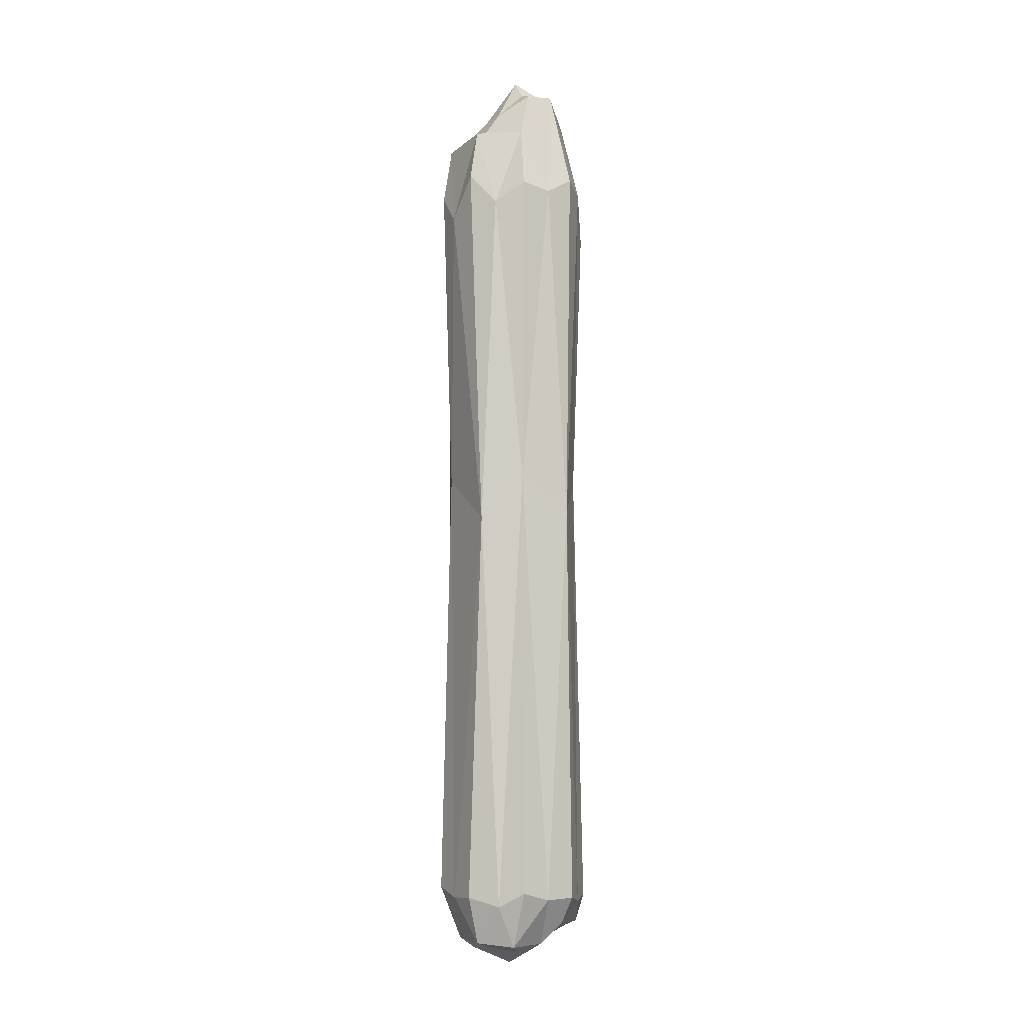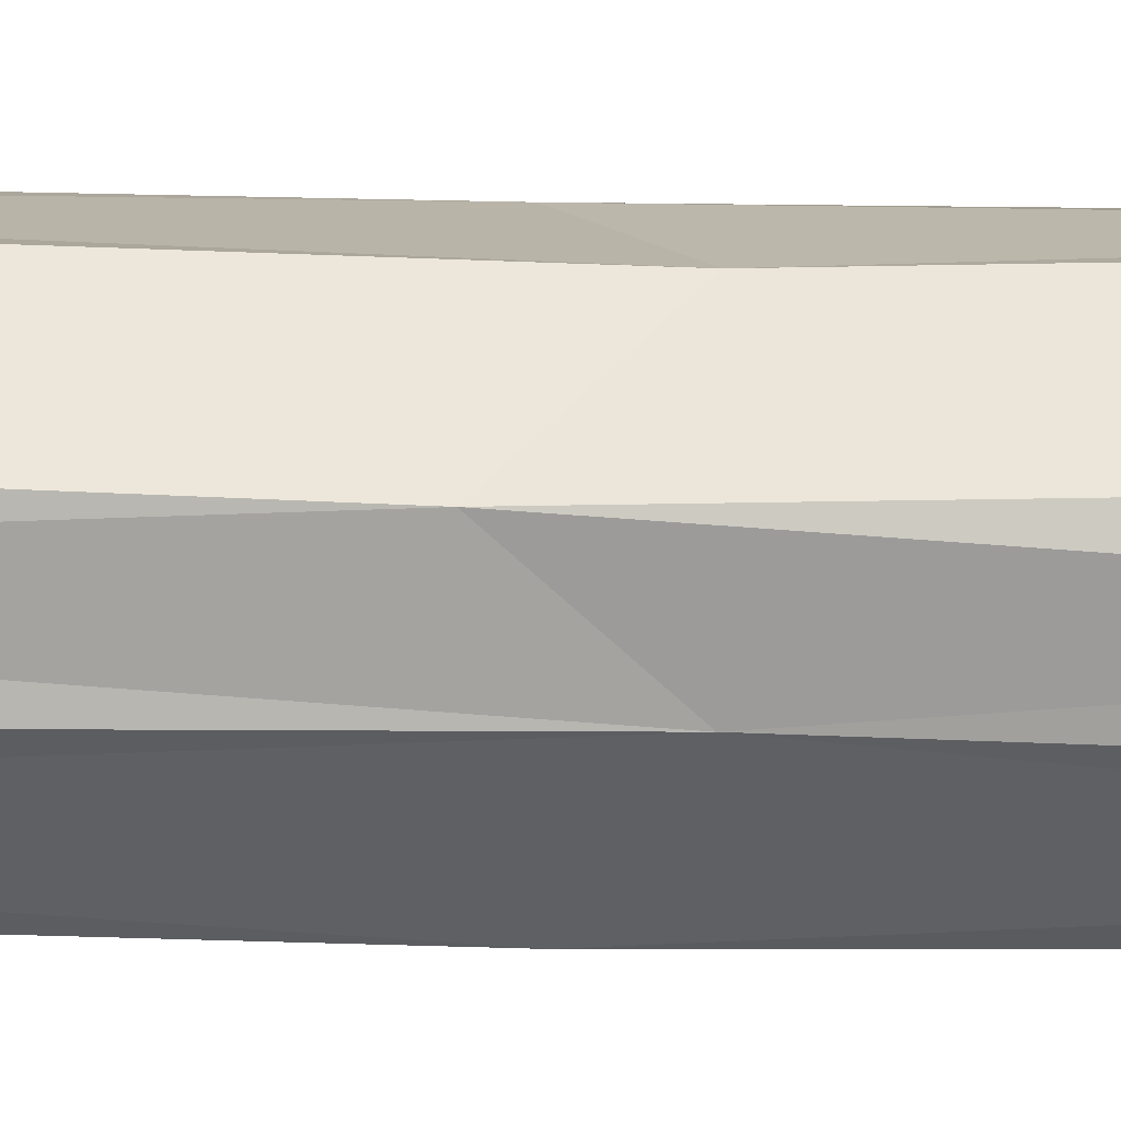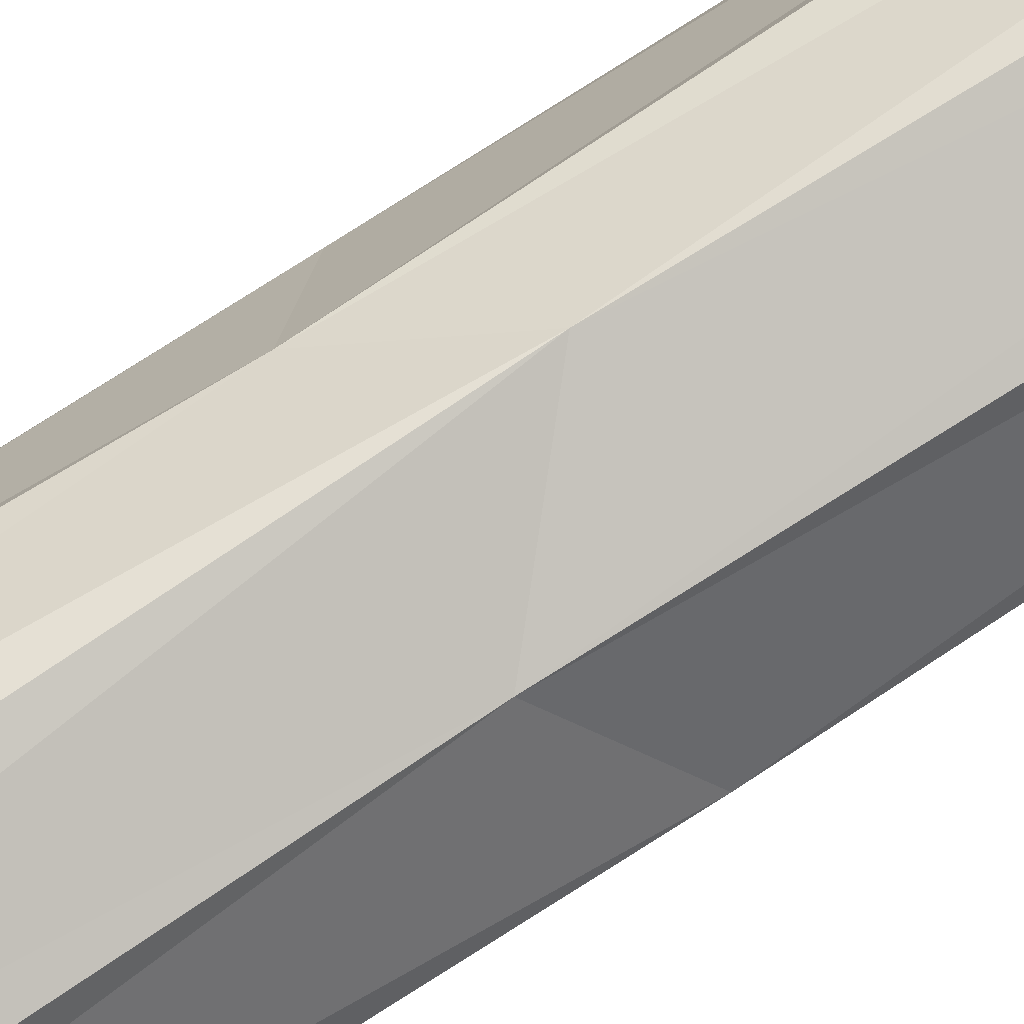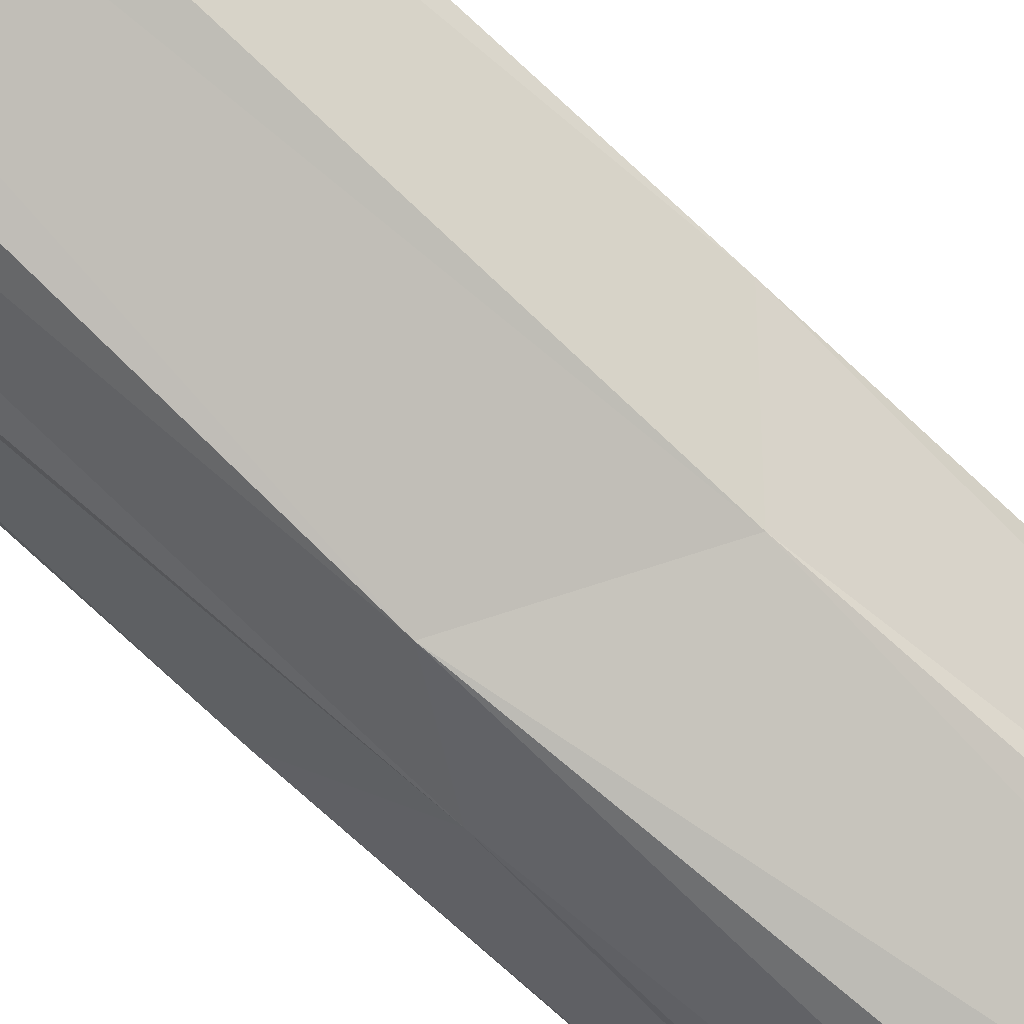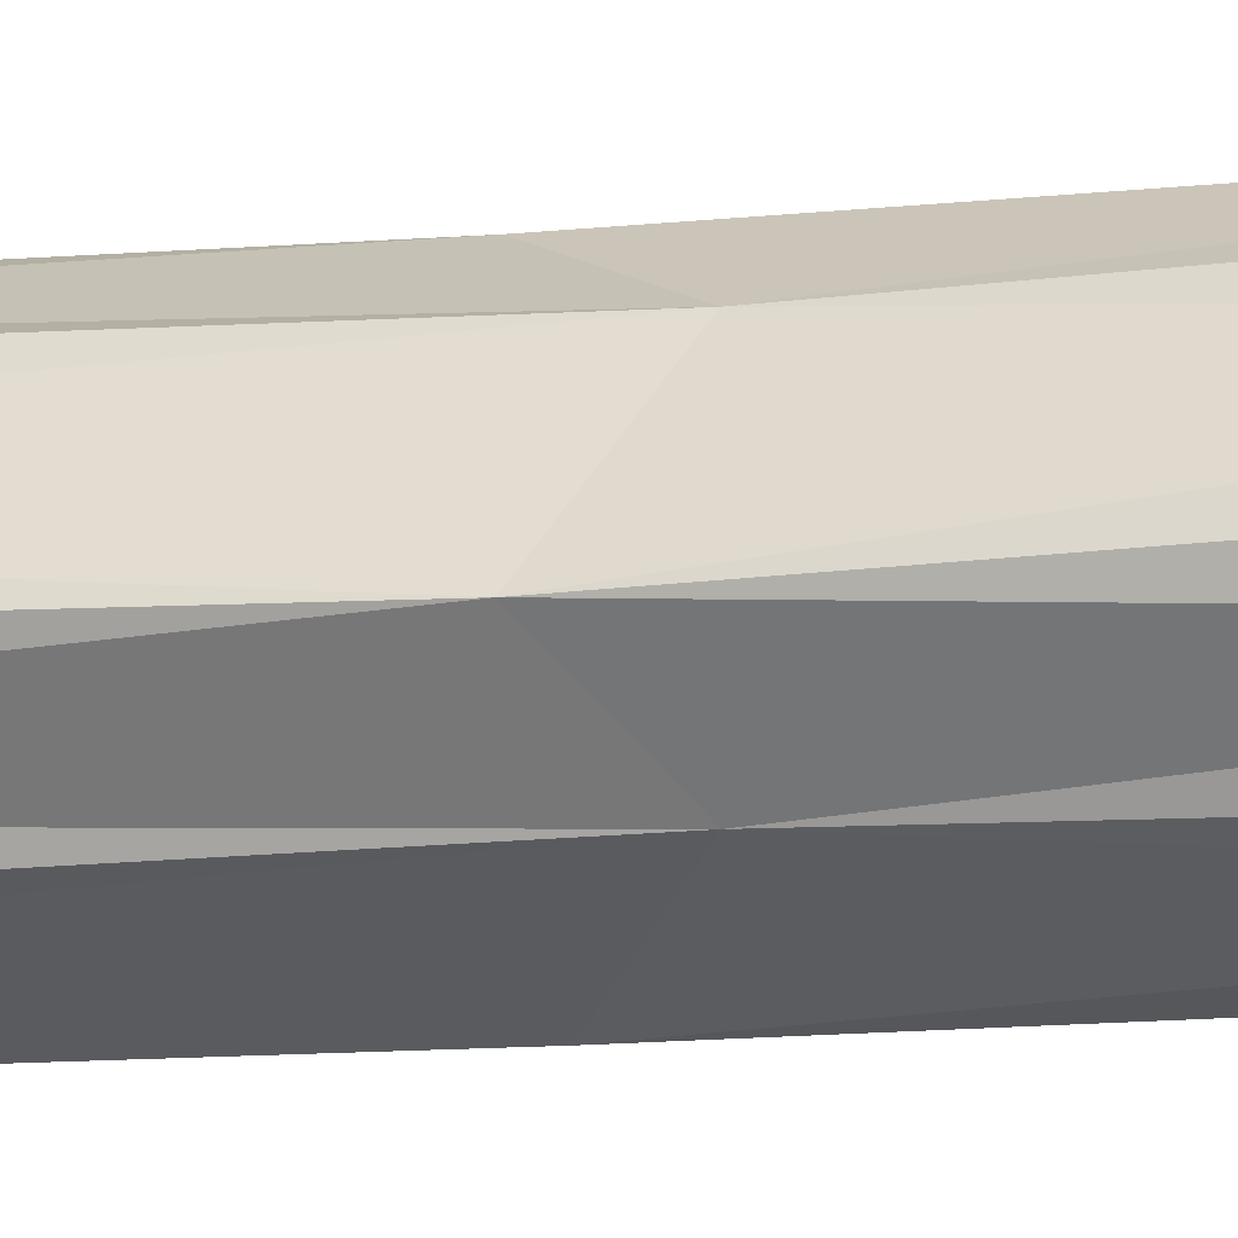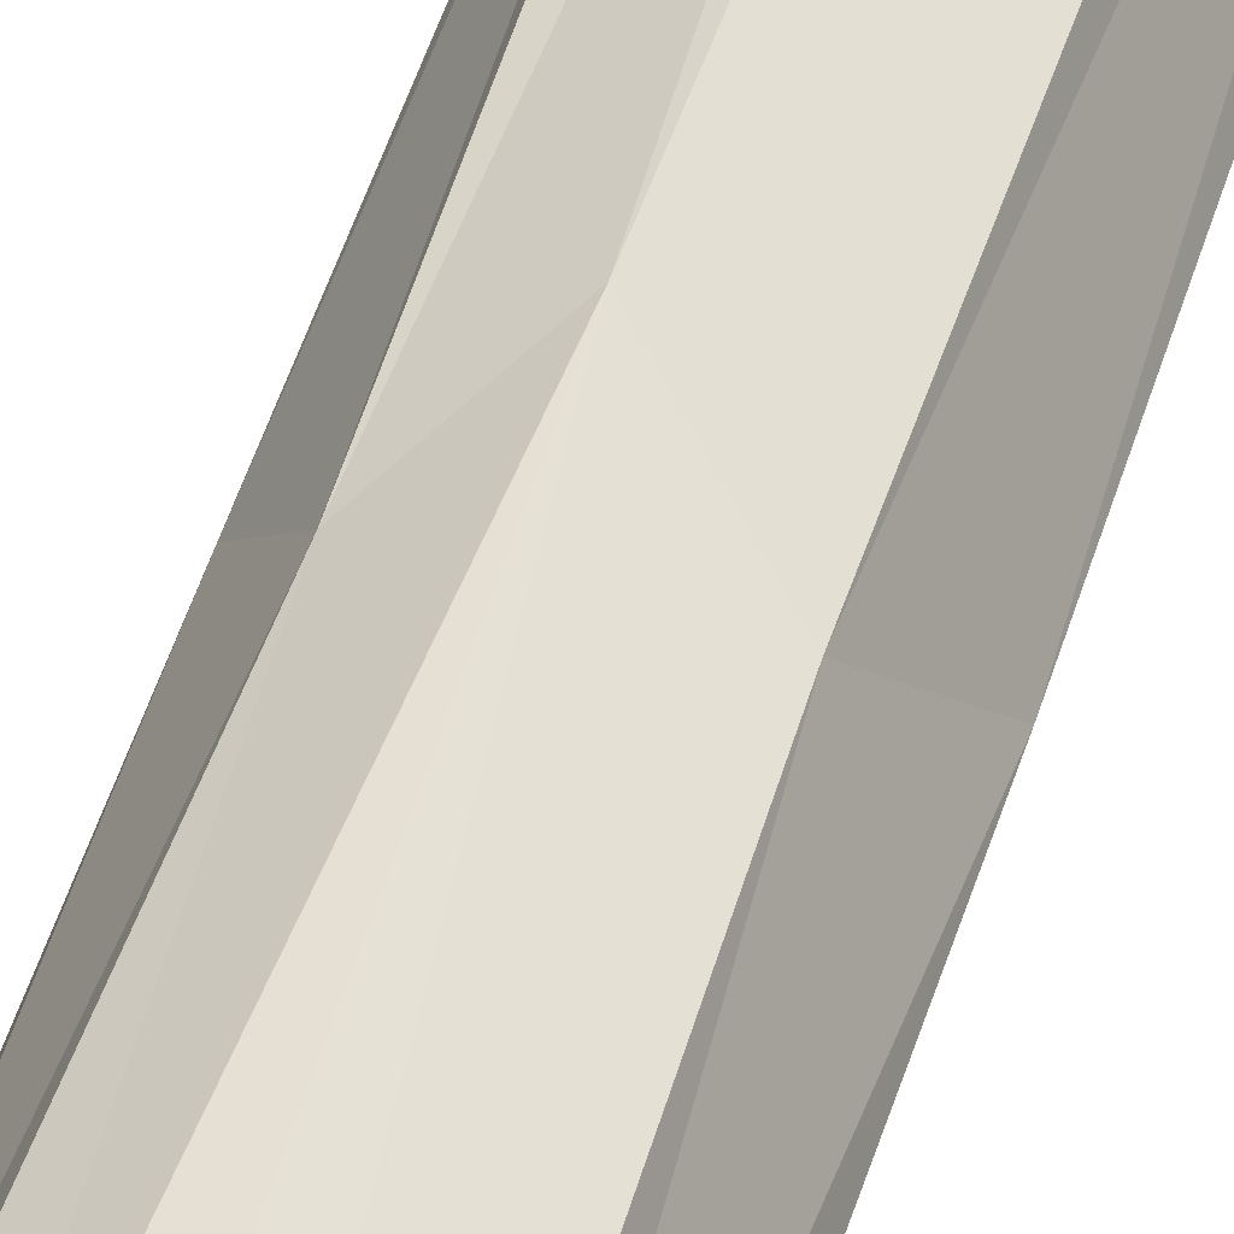
<metadata>
{"format":"obj","ext":"obj","renderer":"f3d","projection":"perspective","resolution":1024,"background":"white","views":[{"elev":-5.7,"azim":-143.9,"up":"+Y"},{"elev":75.6,"azim":90.9,"up":"+Z"},{"elev":71.5,"azim":-123.5,"up":"+Z"},{"elev":-70.8,"azim":46.5,"up":"+Z"},{"elev":-10.1,"azim":105.2,"up":"+Z"},{"elev":53.0,"azim":-162.5,"up":"+Z"}]}
</metadata>
<code>
v 0.1261 0.08365 -0.1261
v -0.04074 -0.03556 -0.203
v -0.1261 0.08365 -0.1261
v -0.2062 -0.01622 -0.02511
v -0.1261 0.08365 0.1261
v 0.02349 -0.05347 0.1906
v 0.1261 0.08365 0.1261
v 0.2111 -0.003144 -0.02542
v 0.1441 0.9143 -0.1441
v 4e-06 0.9465 -0.2038
v -0.1441 0.9211 -0.1441
v -0.2038 0.9465 0
v -0.1441 0.8042 0.1441
v 4e-06 0.8325 0.2038
v 0.1441 0.8019 0.1441
v 0.2038 0.8398 0
v -0.004345 1.276 0.009083
v -0.1009 1.134 0.1115
v -0.01482 1.169 0.1108
v 0.06403 1.196 0.0688
v 0.109 1.156 0.01698
v 0.001923 1.137 0.1667
v 0.09253 1.156 0.1224
v 0.1451 1.038 0.000698
v 0.1141 1.075 -0.09647
v -0.002834 1.087 -0.1388
v -0.1105 1.082 -0.1105
v 0.1269 1.056 -0.1301
v -0.001572 1.079 -0.1754
v -0.008163 1.156 -0.08131
v -0.1022 1.2 -0.06311
v -0.1291 1.208 0.008892
v -0.07784 1.19 0.07817
v -0.08145 1.219 0.02846
v -0.05674 1.219 -0.03116
v 0.06176 1.155 -0.04606
v -0.0718 0.8683 -0.1805
v -0.1795 0.9038 -0.07387
v -0.1754 0.9244 0.0835
v -0.07623 0.9023 0.1784
v 0.07529 0.8511 0.19
v 0.179 0.903 0.07487
v 0.1802 0.9326 -0.07217
v 0.0816 0.8407 -0.1764
v -0.1441 -1.093 0.1441
v -4e-06 -1.109 0.2038
v 0.1441 -1.096 0.1441
v 0.2038 -1.109 0
v 0.1441 -1.065 -0.1441
v -4e-06 -1.079 -0.2038
v -0.1441 -1.065 -0.1441
v -0.2038 -1.084 0
v 0.004345 -1.276 -0.009083
v 0.1009 -1.204 -0.1115
v 0.01482 -1.222 -0.1108
v -0.06403 -1.235 -0.0688
v -0.109 -1.215 -0.01698
v -0.001923 -1.206 -0.1667
v -0.09253 -1.215 -0.1224
v -0.1638 -1.157 0.005642
v -0.1141 -1.174 0.09647
v 0.002834 -1.18 0.1388
v 0.1105 -1.178 0.1105
v -0.1269 -1.165 0.1301
v 0.001572 -1.176 0.1754
v 0.008163 -1.215 0.08131
v 0.1022 -1.238 0.06311
v 0.1291 -1.242 -0.008892
v 0.07784 -1.233 -0.07817
v 0.08145 -1.247 -0.02846
v 0.05674 -1.247 0.03116
v -0.06176 -1.215 0.04606
v 0.06962 -1.07 0.1749
v 0.1741 -1.087 0.07151
v 0.1702 -1.097 -0.08112
v 0.07392 -1.086 -0.1731
v -0.07837 -1.103 -0.1713
v -0.1736 -1.087 -0.07276
v -0.1748 -1.101 0.06986
v -0.07915 -1.056 0.171
f 1 44 9
f 2 37 10
f 3 38 11
f 4 39 12
f 5 40 13
f 6 41 14
f 7 42 15
f 8 43 16
f 36 30 17
f 30 31 35
f 31 32 34 35
f 32 33 34
f 18 19 33
f 19 20 17
f 20 21 17
f 21 36 17
f 18 22 19
f 22 23 20 19
f 23 21 20
f 18 40 22
f 22 41 23
f 23 42 21
f 24 28 25
f 28 29 26 25
f 29 27 26
f 24 43 28
f 28 44 29
f 29 37 27
f 26 27 31 30
f 27 38 32 31
f 32 39 18 33
f 34 33 17
f 35 34 17
f 30 35 17
f 33 19 17
f 24 25 36 21
f 25 26 30 36
f 37 3 11
f 2 3 37
f 38 4 12
f 3 4 38
f 39 5 13
f 4 5 39
f 40 6 14
f 5 6 40
f 41 7 15
f 6 7 41
f 42 8 16
f 7 8 42
f 43 1 9
f 8 1 43
f 44 2 10
f 1 2 44
f 16 43 24
f 28 43 9
f 9 44 28
f 29 44 10
f 10 37 29
f 27 37 11
f 11 38 27
f 32 38 12
f 12 39 32
f 18 39 13
f 13 40 18
f 22 40 14
f 14 41 22
f 23 41 15
f 15 42 23
f 21 42 16 24
f 5 45 80
f 6 46 73
f 7 47 74
f 8 48 75
f 1 49 76
f 2 50 77
f 3 51 78
f 4 52 79
f 72 53 66
f 66 71 67
f 67 71 70 68
f 68 70 69
f 54 69 55
f 55 53 56
f 56 53 57
f 57 53 72
f 54 55 58
f 58 55 56 59
f 59 56 57
f 54 58 76
f 58 59 77
f 59 57 78
f 60 61 64
f 64 61 62 65
f 65 62 63
f 60 64 79
f 64 65 80
f 65 63 73
f 62 66 67 63
f 63 67 68 74
f 68 69 54 75
f 70 53 69
f 71 53 70
f 66 53 71
f 69 53 55
f 60 57 72 61
f 61 72 66 62
f 73 47 7
f 6 73 7
f 74 48 8
f 7 74 8
f 75 49 1
f 8 75 1
f 76 50 2
f 1 76 2
f 77 51 3
f 2 77 3
f 78 52 4
f 3 78 4
f 79 45 5
f 4 79 5
f 80 46 6
f 5 80 6
f 52 60 79
f 64 45 79
f 45 64 80
f 65 46 80
f 46 65 73
f 63 47 73
f 47 63 74
f 68 48 74
f 48 68 75
f 54 49 75
f 49 54 76
f 58 50 76
f 50 58 77
f 59 51 77
f 51 59 78
f 57 60 52 78

</code>
